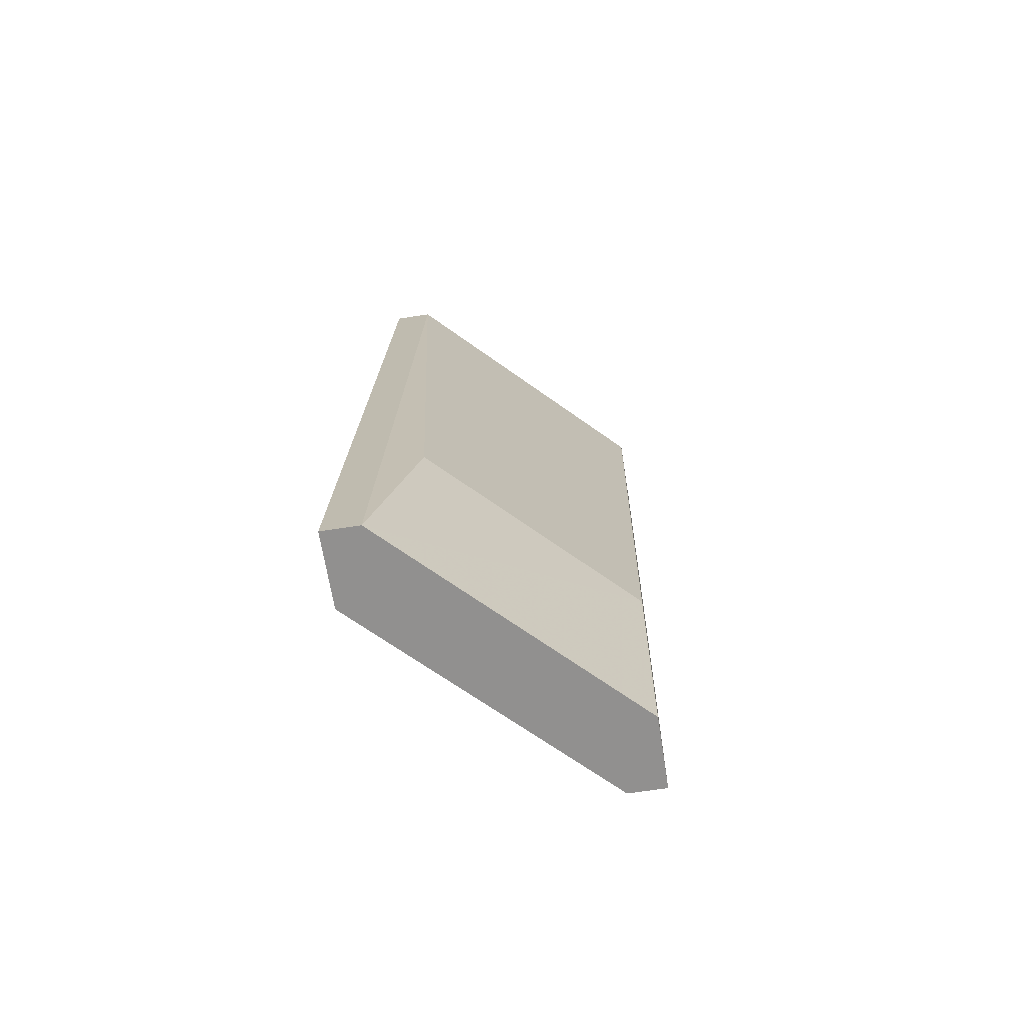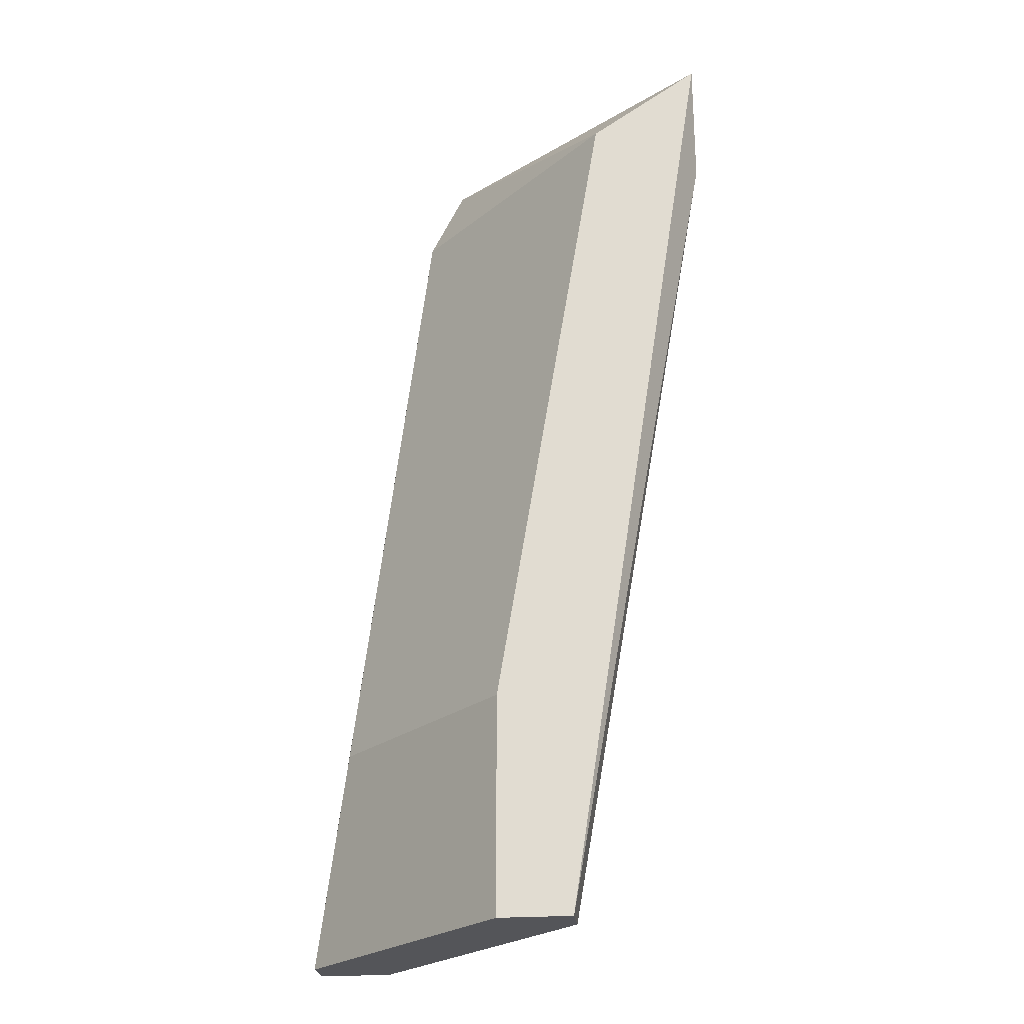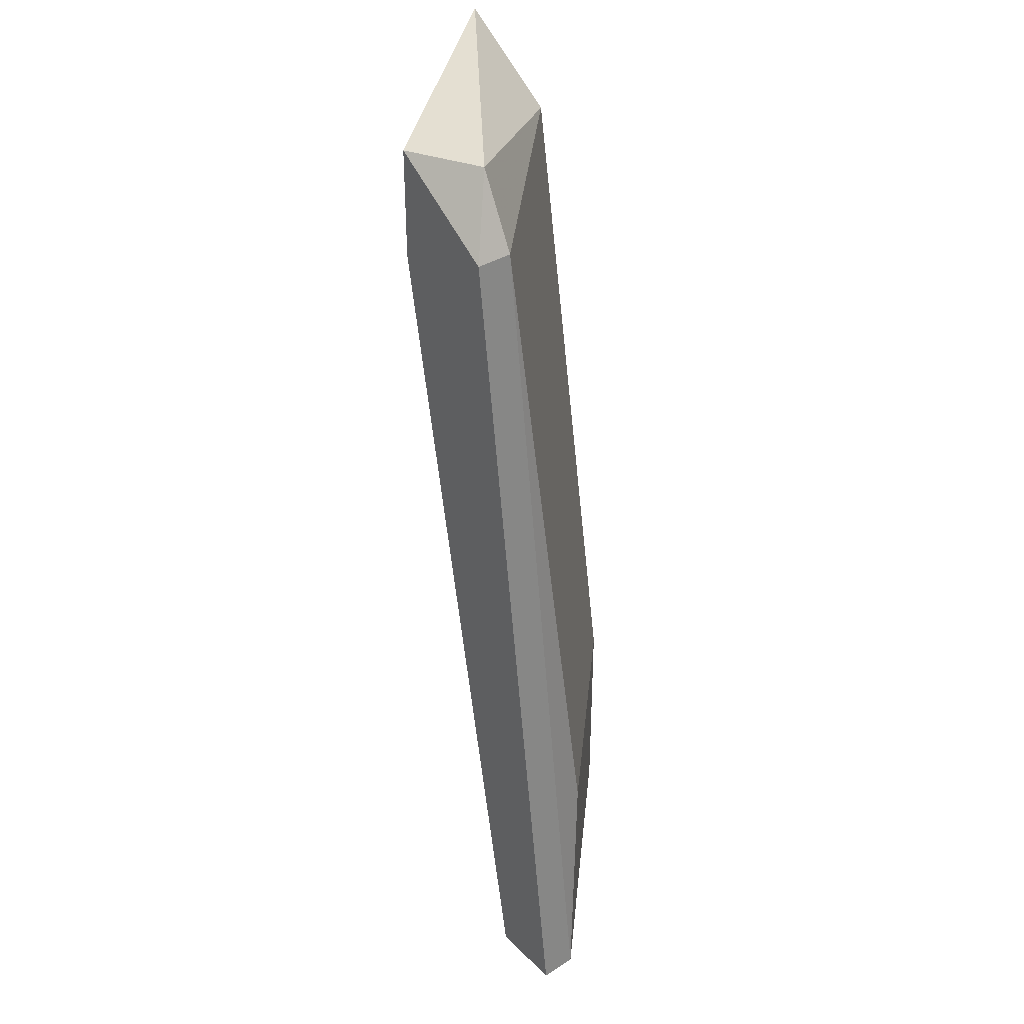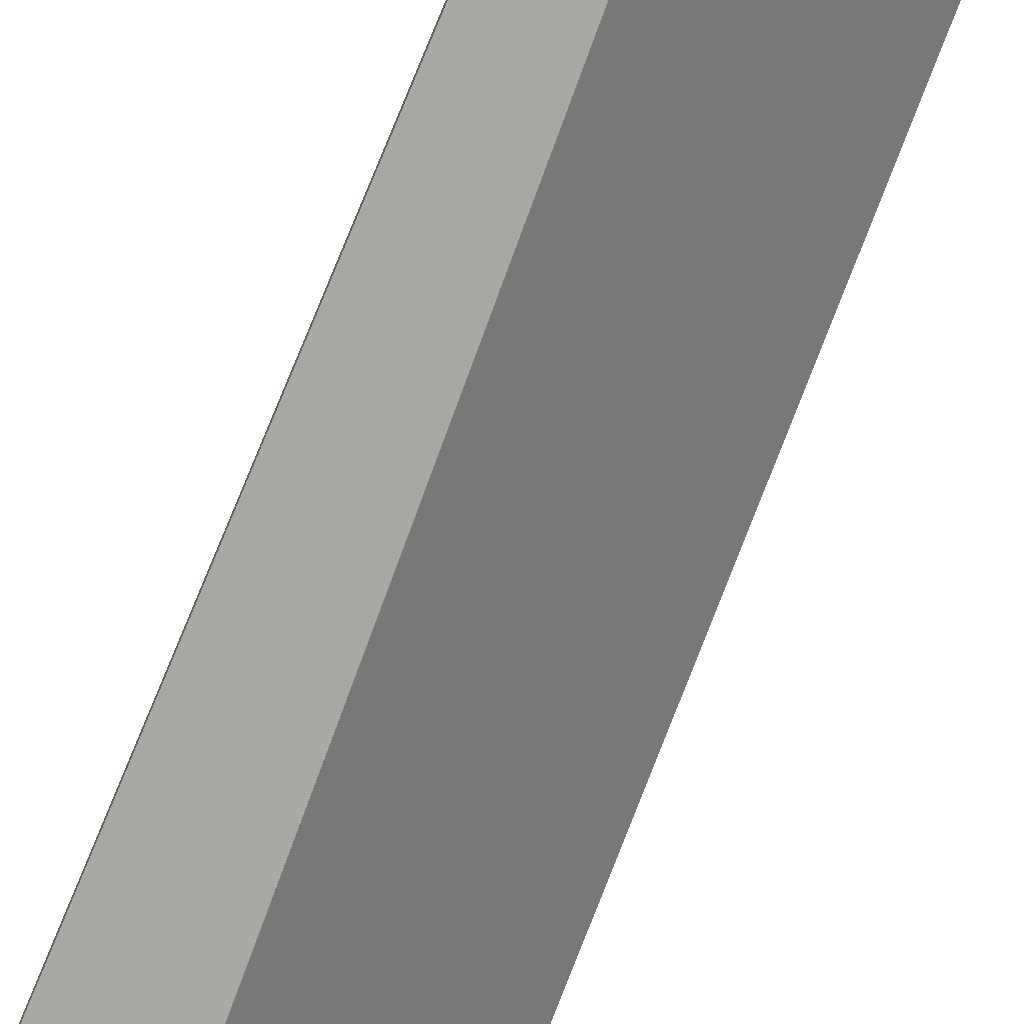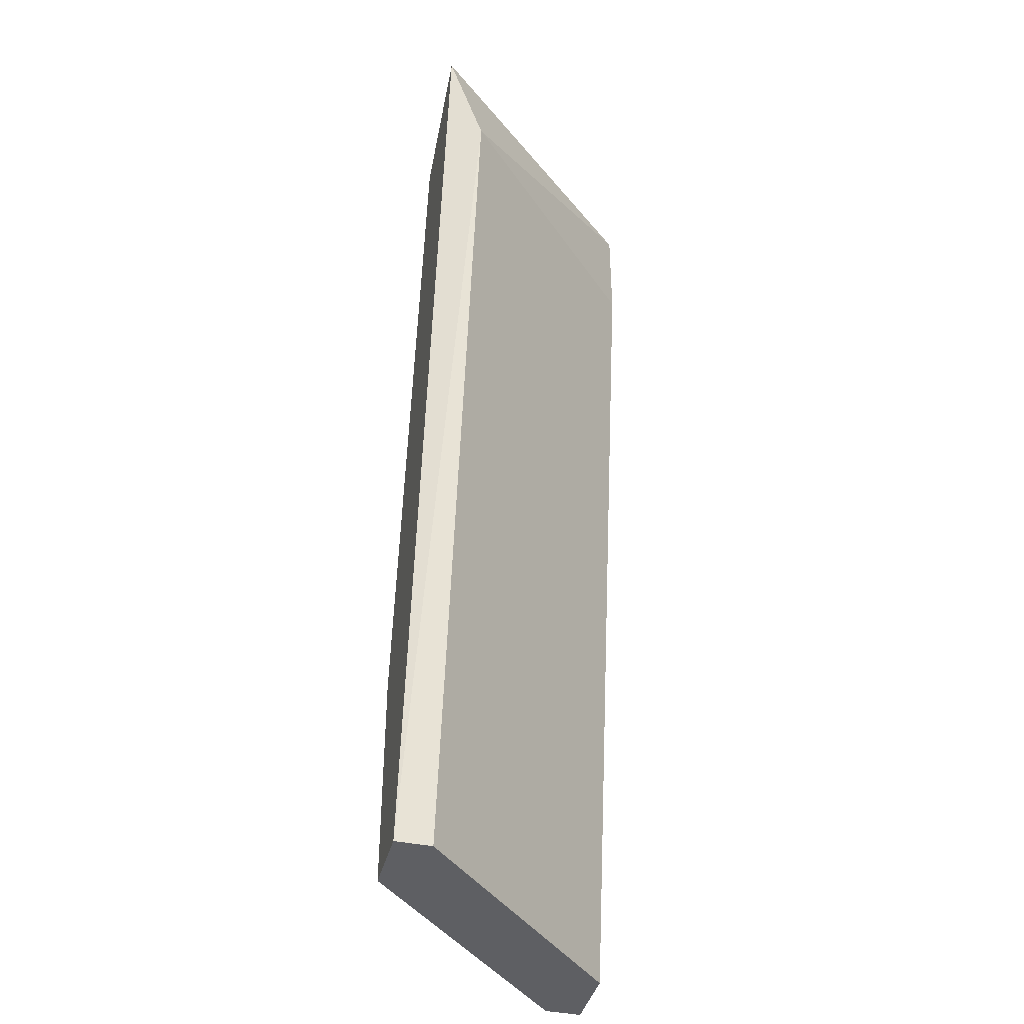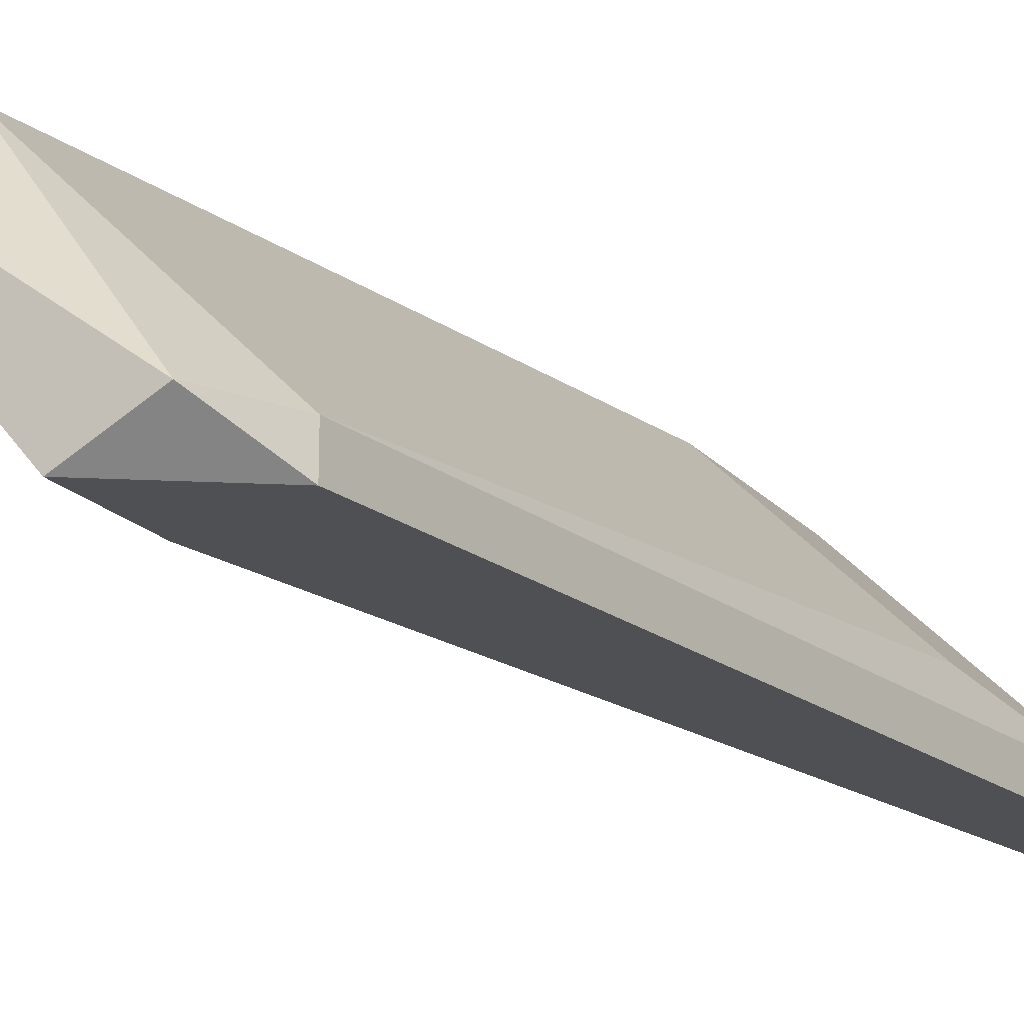
<metadata>
{"format":"obj","ext":"obj","renderer":"f3d","projection":"perspective","resolution":1024,"background":"white","views":[{"elev":-65.7,"azim":-81.1,"up":"+Y"},{"elev":-24.7,"azim":6.7,"up":"+Y"},{"elev":37.1,"azim":-129.1,"up":"+Y"},{"elev":-74.9,"azim":-30.1,"up":"+Z"},{"elev":-40.6,"azim":75.8,"up":"+Y"},{"elev":-19.2,"azim":-151.8,"up":"+Z"}]}
</metadata>
<code>
v -0.2243 0.1163 0.2001
v -0.2924 -0.03127 0.1603
v -0.2924 -0.03127 0.166
v -0.2754 0.105 0.1603
v -0.2584 0.09931 0.1603
v -0.247 -0.03127 0.1944
v -0.2584 0.002814 0.2001
v -0.2413 0.105 0.2001
v -0.2811 -0.03127 0.1603
v -0.2754 0.105 0.166
v -0.2243 0.09931 0.1944
v -0.2584 -0.03127 0.2001
v -0.2584 0.1163 0.1603
v -0.2867 0.002814 0.1717
v -0.2697 0.1163 0.166
v -0.247 -0.03127 0.2001
f 12 6 16
f 2 3 4
f 2 4 5
f 3 2 6
f 7 1 8
f 2 5 9
f 6 2 9
f 4 3 10
f 7 8 10
f 9 5 11
f 6 9 11
f 3 6 12
f 7 3 12
f 1 7 12
f 5 4 13
f 1 11 13
f 11 5 13
f 3 7 14
f 10 3 14
f 7 10 14
f 8 1 15
f 4 10 15
f 10 8 15
f 13 4 15
f 1 13 15
f 11 1 16
f 6 11 16
f 1 12 16

</code>
